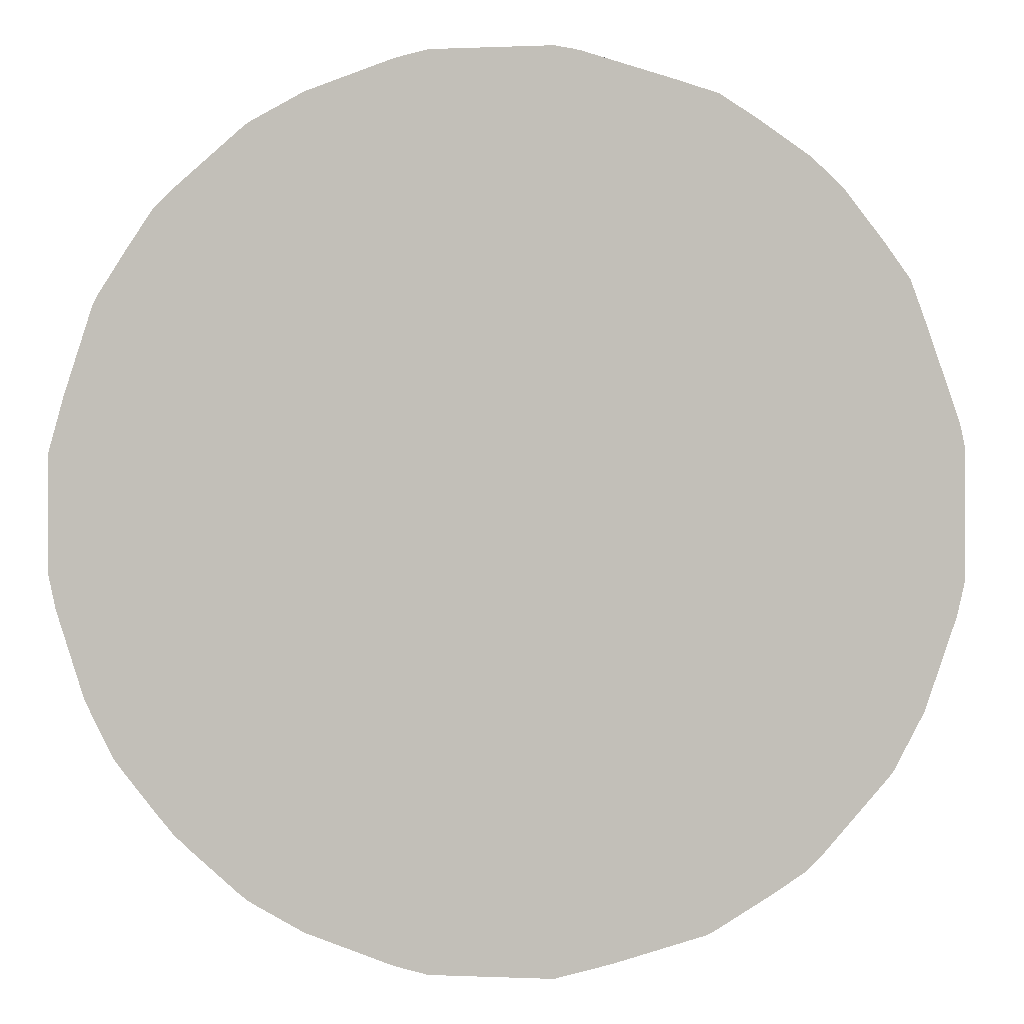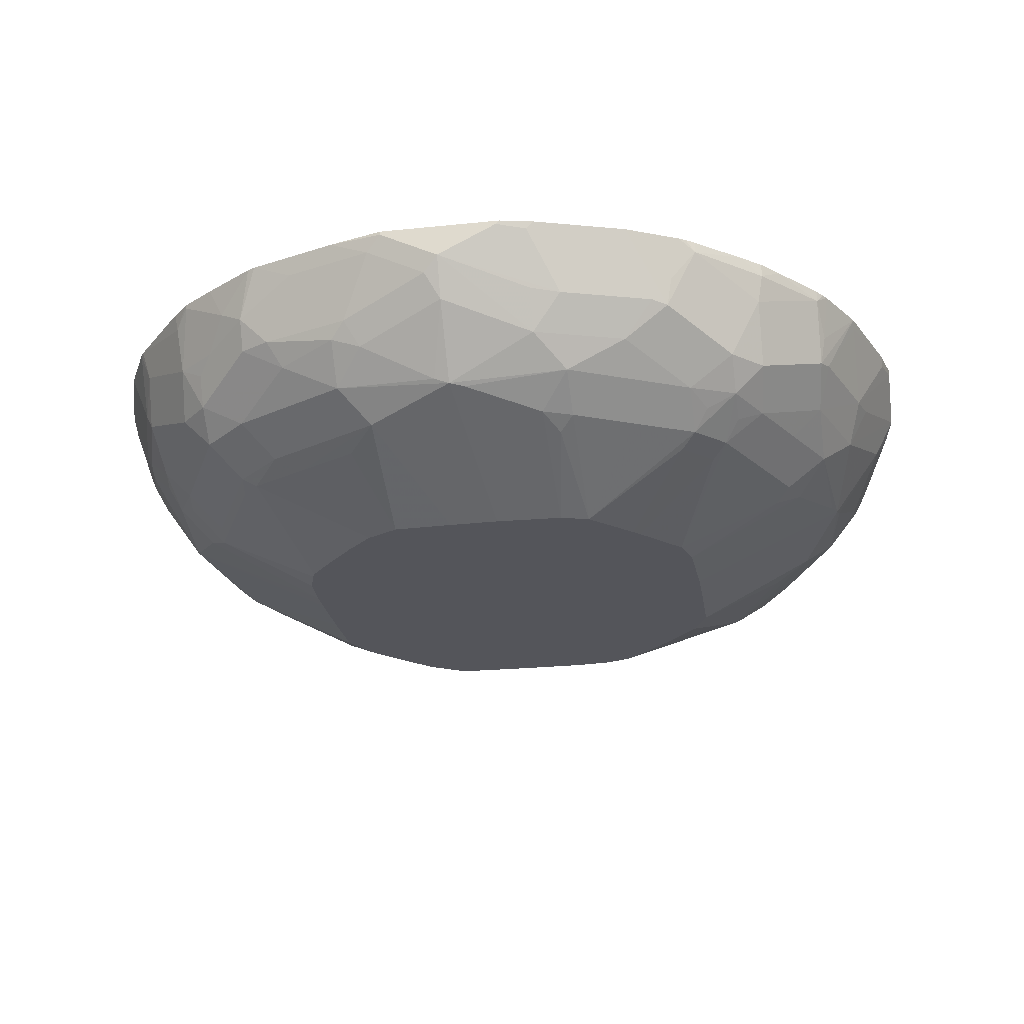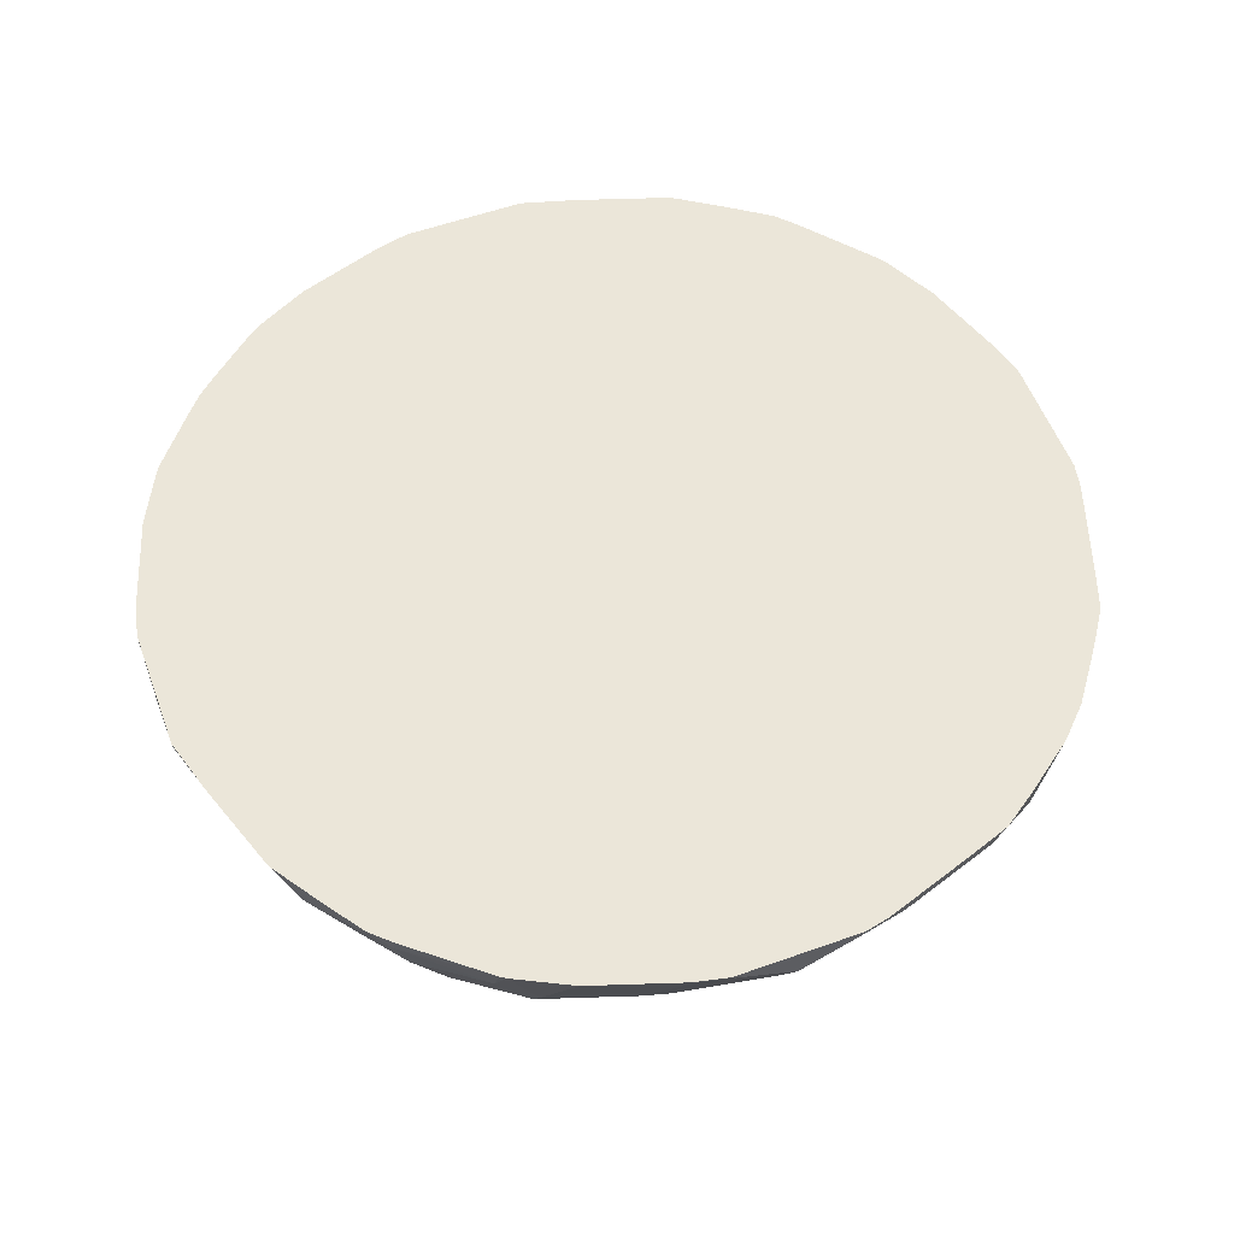
<metadata>
{"format":"obj","ext":"obj","renderer":"f3d","projection":"perspective","resolution":1024,"background":"white","views":[{"elev":0.1,"azim":-170.5,"up":"+Z"},{"elev":-25.0,"azim":99.7,"up":"+Y"},{"elev":56.3,"azim":-110.4,"up":"+Y"}]}
</metadata>
<code>
v 0.0384 -0.1967 -0.2713
v 0.05875 -0.1967 -0.2668
v 0.03617 -0.199 -0.2713
v -0.03617 -0.1967 -0.2713
v 0.05423 -0.2012 -0.2668
v 0.113 -0.1967 -0.2487
v 0.1085 -0.2012 -0.2487
v 0.07234 -0.2374 -0.2487
v 0 -0.2171 -0.2713
v -0.03617 -0.199 -0.2713
v -0.07011 -0.1967 -0.2617
v 0.1266 -0.2374 -0.2306
v 0.1447 -0.1967 -0.2324
v 0.1386 -0.2231 -0.2291
v 0.1357 -0.2397 -0.2261
v 0.1085 -0.2593 -0.223
v 0.05423 -0.2593 -0.2411
v 0.05423 -0.2351 -0.2532
v 0 -0.2412 -0.2592
v -0.00903 -0.2261 -0.2668
v -0.0452 -0.208 -0.2668
v -0.1243 -0.1967 -0.2436
v 0.1485 -0.1967 -0.2301
v 0.1537 -0.2035 -0.2261
v 0.1718 -0.2578 -0.1899
v 0.1085 -0.2773 -0.205
v 0.07234 -0.2773 -0.223
v 0.1447 -0.2773 -0.1869
v 0 -0.2834 -0.2291
v -0.00903 -0.2804 -0.2306
v -0.05423 -0.2593 -0.2411
v -0.06326 -0.2442 -0.2487
v -0.08137 -0.2261 -0.2487
v -0.09943 -0.208 -0.2487
v -0.1288 -0.1967 -0.2414
v -0.1357 -0.2261 -0.2306
v 0.1537 -0.1967 -0.2261
v 0.1808 -0.1967 -0.2035
v 0.1929 -0.205 -0.1929
v 0.1899 -0.2216 -0.1899
v 0.1718 -0.2758 -0.1718
v 0.1899 -0.2578 -0.1718
v 0.1085 -0.2962 -0.1809
v 0.07234 -0.2962 -0.1989
v 0.05423 -0.2954 -0.205
v 0.00903 -0.2849 -0.2261
v 0.1537 -0.2849 -0.1718
v 0.1447 -0.2962 -0.1627
v 0.01301 -0.3341 -0.1326
v 0.002496 -0.3341 -0.1326
v -0.01758 -0.3341 -0.1323
v -0.05423 -0.2954 -0.205
v -0.07234 -0.2773 -0.223
v -0.07234 -0.2532 -0.2419
v -0.1175 -0.2442 -0.2306
v -0.1507 -0.2171 -0.223
v -0.1605 -0.1967 -0.2204
v -0.1357 -0.2442 -0.2215
v -0.1718 -0.2442 -0.1944
v -0.1627 -0.2351 -0.2057
v 0.1929 -0.1967 -0.1929
v 0.2035 -0.1967 -0.1808
v 0.2261 -0.2035 -0.1537
v 0.1718 -0.2849 -0.1537
v 0.1627 -0.2962 -0.1447
v 0.1869 -0.2773 -0.1447
v 0.2261 -0.2397 -0.1357
v 0.223 -0.2593 -0.1085
v 0.07171 -0.3341 -0.126
v 0.06326 -0.303 -0.1899
v 0.05423 -0.3341 -0.1314
v 0.1357 -0.303 -0.1537
v -0.05423 -0.3341 -0.1314
v -0.07234 -0.303 -0.1831
v -0.1085 -0.303 -0.165
v -0.1266 -0.2954 -0.1688
v -0.1085 -0.2773 -0.205
v -0.1085 -0.2593 -0.223
v -0.1869 -0.2351 -0.1869
v -0.1809 -0.199 -0.2057
v -0.1816 -0.1967 -0.2056
v -0.1718 -0.2623 -0.1854
v 0.2261 -0.1967 -0.1537
v 0.2301 -0.1967 -0.1485
v 0.2324 -0.1967 -0.1447
v 0.2291 -0.2231 -0.1386
v 0.1809 -0.2962 -0.1085
v 0.126 -0.3341 -0.07171
v 0.1537 -0.303 -0.1357
v 0.205 -0.2773 -0.1085
v 0.2487 -0.1967 -0.113
v 0.2306 -0.2374 -0.1266
v 0.2487 -0.2374 -0.07234
v 0.2411 -0.2593 -0.05423
v 0.223 -0.2773 -0.07234
v 0.09747 -0.3341 -0.1015
v -0.07054 -0.3341 -0.1232
v -0.1447 -0.303 -0.1469
v -0.1537 -0.2984 -0.1492
v -0.1447 -0.2773 -0.1869
v -0.1899 -0.2623 -0.1673
v -0.223 -0.2171 -0.1507
v -0.1899 -0.208 -0.1944
v -0.1922 -0.1967 -0.1944
v -0.1718 -0.2804 -0.1673
v 0.1989 -0.2962 -0.07234
v 0.1015 -0.3341 -0.09747
v 0.1899 -0.303 -0.06326
v 0.1314 -0.3341 -0.05423
v 0.2668 -0.1967 -0.05875
v 0.2487 -0.2012 -0.1085
v 0.2668 -0.2012 -0.05423
v 0.2713 -0.199 -0.03617
v 0.2713 -0.2171 -0
v 0.2532 -0.2351 -0.05423
v 0.2592 -0.2412 -0
v 0.2291 -0.2834 -0
v 0.2261 -0.2849 -0.00903
v 0.205 -0.2954 -0.05423
v -0.0741 -0.3341 -0.1214
v -0.09109 -0.3341 -0.1056
v -0.1103 -0.3341 -0.08525
v -0.1186 -0.3341 -0.07612
v -0.1248 -0.3341 -0.06895
v -0.1567 -0.3015 -0.1326
v -0.1718 -0.2984 -0.113
v -0.208 -0.2623 -0.1311
v -0.2261 -0.2442 -0.1311
v -0.2306 -0.2351 -0.1289
v -0.2317 -0.1967 -0.1464
v -0.2295 -0.1967 -0.1497
v -0.208 -0.2804 -0.09492
v 0.1326 -0.3341 -0.01301
v 0.2713 -0.1967 -0.0384
v 0.2713 -0.199 0.03617
v 0.2668 -0.2261 0.00903
v 0.2411 -0.2593 0.05423
v 0.2306 -0.2804 0.00903
v 0.223 -0.2773 0.07234
v 0.205 -0.2954 0.05423
v 0.1323 -0.3341 0.01758
v 0.1326 -0.3341 -0.002496
v -0.1266 -0.3341 -0.06539
v -0.1929 -0.3015 -0.06029
v -0.1899 -0.2984 -0.07686
v -0.2261 -0.2623 -0.09492
v -0.2442 -0.2442 -0.07686
v -0.2487 -0.2351 -0.07458
v -0.2487 -0.2171 -0.09269
v -0.2487 -0.1967 -0.113
v -0.211 -0.2834 -0.07835
v -0.223 -0.2773 -0.06629
v 0.2713 -0.1967 0.03617
v 0.2617 -0.1967 0.07011
v 0.2668 -0.208 0.0452
v 0.2487 -0.2442 0.06326
v 0.2419 -0.2532 0.07234
v 0.223 -0.2593 0.1085
v 0.205 -0.2773 0.1085
v 0.1688 -0.2954 0.1266
v 0.165 -0.303 0.1085
v 0.1831 -0.303 0.07234
v 0.1314 -0.3341 0.05423
v -0.1314 -0.3341 -0.04945
v -0.1328 -0.3341 -0.02762
v -0.205 -0.2954 -0.04823
v -0.2291 -0.2653 -0.07835
v -0.2472 -0.2472 -0.06029
v -0.2532 -0.2351 -0.05423
v -0.2713 -0.199 -0.03617
v -0.2668 -0.199 -0.05652
v -0.2668 -0.1967 -0.05875
v -0.2291 -0.2834 -0.006002
v -0.2411 -0.2593 -0.04823
v 0.2436 -0.1967 0.1243
v 0.2487 -0.208 0.09943
v 0.2487 -0.2261 0.08137
v 0.2306 -0.2442 0.1175
v 0.2215 -0.2442 0.1357
v 0.1854 -0.2623 0.1718
v 0.1869 -0.2773 0.1447
v 0.1492 -0.2984 0.1537
v 0.1469 -0.303 0.1447
v 0.1232 -0.3341 0.07054
v -0.1328 -0.3341 -0.01328
v -0.2653 -0.2291 -0.006002
v -0.2713 -0.2171 -0
v -0.2713 -0.1967 -0.0384
v -0.2673 -0.1967 -0.0562
v -0.205 -0.2954 0.06029
v -0.223 -0.2773 0.07835
v -0.2411 -0.2593 0.06029
v -0.2592 -0.2412 0.006002
v -0.1326 -0.3341 0.003506
v -0.1324 -0.3341 0.02305
v 0.2414 -0.1967 0.1288
v 0.2306 -0.2261 0.1357
v 0.1944 -0.2442 0.1718
v 0.1869 -0.2351 0.1869
v 0.1673 -0.2623 0.1899
v 0.1673 -0.2804 0.1718
v 0.1326 -0.3015 0.1567
v 0.06895 -0.3341 0.1248
v 0.113 -0.2984 0.1718
v 0.07612 -0.3341 0.1186
v 0.08525 -0.3341 0.1103
v 0.1056 -0.3341 0.09109
v 0.1214 -0.3341 0.0741
v -0.2713 -0.199 0.03617
v -0.2442 -0.2442 0.08137
v -0.2713 -0.1967 0.03617
v -0.208 -0.2804 0.09943
v -0.1314 -0.3341 0.05901
v -0.1899 -0.2984 0.08137
v -0.1718 -0.2984 0.1175
v -0.205 -0.2773 0.1145
v -0.223 -0.2593 0.1145
v -0.2261 -0.2442 0.1357
v 0.2204 -0.1967 0.1605
v 0.223 -0.2171 0.1507
v 0.2057 -0.2351 0.1627
v 0.1507 -0.2171 0.223
v 0.2057 -0.199 0.1809
v 0.1944 -0.208 0.1899
v 0.1311 -0.2442 0.2261
v 0.1311 -0.2623 0.208
v 0.09492 -0.2804 0.208
v 0.06029 -0.3015 0.1929
v 0.06539 -0.3341 0.1266
v 0.07686 -0.2984 0.1899
v -0.2622 -0.208 0.06326
v -0.2679 -0.1967 0.052
v -0.269 -0.1967 0.04733
v -0.2442 -0.208 0.1175
v -0.1718 -0.2804 0.1718
v -0.1537 -0.2984 0.1537
v -0.1186 -0.3341 0.0809
v -0.1869 -0.2773 0.1507
v -0.1899 -0.2623 0.1718
v -0.2261 -0.208 0.1537
v -0.2408 -0.1967 0.1322
v -0.223 -0.2231 0.1507
v 0.2056 -0.1967 0.1816
v 0.1497 -0.1967 0.2295
v 0.1464 -0.1967 0.2317
v 0.1289 -0.2351 0.2306
v 0.1944 -0.1967 0.1922
v 0.07686 -0.2442 0.2442
v 0.09492 -0.2623 0.2261
v 0.06629 -0.2773 0.223
v 0.07835 -0.2834 0.211
v 0.04823 -0.2954 0.205
v 0.02762 -0.3341 0.1328
v 0.04945 -0.3341 0.1314
v -0.2498 -0.1967 0.1063
v -0.1507 -0.2773 0.1869
v -0.1718 -0.2623 0.1899
v -0.1175 -0.2984 0.1718
v -0.09943 -0.2804 0.208
v -0.1145 -0.2773 0.205
v -0.1083 -0.3341 0.0921
v -0.0921 -0.3341 0.1083
v -0.0809 -0.3341 0.1186
v -0.05901 -0.3341 0.1314
v -0.1869 -0.2412 0.1869
v -0.1899 -0.2261 0.1899
v -0.203 -0.1967 0.1849
v -0.2261 -0.1967 0.1537
v 0.113 -0.1967 0.2487
v 0.09269 -0.2171 0.2487
v 0.07458 -0.2351 0.2487
v 0.06029 -0.2472 0.2472
v 0.07835 -0.2653 0.2291
v 0.04823 -0.2593 0.2411
v 0.006002 -0.2834 0.2291
v 0.01328 -0.3341 0.1328
v -0.1145 -0.2593 0.223
v -0.1357 -0.2442 0.2261
v -0.08137 -0.2984 0.1899
v -0.06029 -0.2954 0.205
v -0.07835 -0.2773 0.223
v -0.02305 -0.3341 0.1324
v -0.1507 -0.2231 0.223
v -0.1537 -0.208 0.2261
v -0.1849 -0.1967 0.203
v 0.05875 -0.1967 0.2668
v 0.05652 -0.199 0.2668
v 0.03617 -0.199 0.2713
v 0.05423 -0.2351 0.2532
v 0 -0.2171 0.2713
v 0.006002 -0.2291 0.2653
v -0.006002 -0.2412 0.2592
v -0.06029 -0.2593 0.2411
v -0.003506 -0.3341 0.1326
v -0.1322 -0.1967 0.2408
v -0.08137 -0.2442 0.2442
v -0.1175 -0.208 0.2442
v -0.1537 -0.1967 0.2261
v 0.0562 -0.1967 0.2673
v 0.0384 -0.1967 0.2713
v -0.03617 -0.199 0.2713
v -0.1063 -0.1967 0.2498
v -0.06326 -0.208 0.2622
v -0.03617 -0.1967 0.2713
v -0.04733 -0.1967 0.269
v -0.052 -0.1967 0.2679
f 173 193 174
f 171 189 172
f 173 190 191
f 173 191 192
f 173 192 193
f 170 189 171
f 170 188 189
f 158 179 180
f 173 194 195
f 173 195 190
f 174 193 186
f 175 196 197
f 170 211 188
f 175 197 176
f 176 197 177
f 173 185 194
f 170 209 211
f 159 181 160
f 169 187 170
f 178 197 179
f 158 180 181
f 158 178 179
f 158 181 159
f 160 181 182
f 160 182 183
f 160 183 161
f 161 183 184
f 161 184 162
f 162 184 163
f 165 185 173
f 165 173 166
f 168 174 186
f 168 186 187
f 168 187 169
f 170 187 209
f 179 197 198
f 196 220 197
f 180 198 199
f 190 213 214
f 190 214 215
f 190 215 212
f 191 212 216
f 191 216 217
f 191 217 218
f 191 218 192
f 192 218 210
f 196 219 220
f 197 220 221
f 197 221 198
f 198 221 199
f 199 221 220
f 157 178 158
f 199 222 200
f 190 195 213
f 179 198 180
f 190 212 191
f 187 192 210
f 180 199 200
f 180 200 201
f 180 201 181
f 181 201 182
f 182 202 203
f 182 203 183
f 182 201 204
f 182 204 202
f 183 203 205
f 183 205 206
f 183 206 207
f 183 207 208
f 183 208 184
f 186 193 187
f 187 193 192
f 187 210 209
f 156 178 157
f 114 136 116
f 156 177 197
f 124 143 144
f 124 144 125
f 125 144 126
f 126 144 145
f 126 145 132
f 127 132 146
f 127 146 128
f 128 146 147
f 128 147 129
f 129 147 148
f 129 148 149
f 129 149 150
f 129 150 130
f 132 145 144
f 132 144 151
f 118 133 119
f 132 151 152
f 117 133 118
f 117 141 142
f 110 134 113
f 199 220 223
f 110 113 112
f 113 134 153
f 113 153 135
f 113 135 114
f 114 135 155
f 114 155 136
f 116 136 156
f 116 156 137
f 116 137 138
f 116 138 117
f 117 138 139
f 117 139 140
f 117 140 141
f 117 142 133
f 156 197 178
f 132 152 146
f 135 154 155
f 147 167 168
f 147 168 148
f 148 169 170
f 148 170 171
f 148 171 149
f 148 168 169
f 149 171 172
f 149 172 150
f 152 166 173
f 152 173 174
f 152 174 167
f 154 175 176
f 154 176 155
f 155 176 177
f 155 177 156
f 146 167 147
f 135 153 154
f 146 152 167
f 144 152 151
f 136 155 156
f 137 156 157
f 137 157 139
f 137 139 138
f 139 158 159
f 139 159 140
f 139 157 158
f 140 159 160
f 140 160 161
f 140 161 162
f 140 162 163
f 140 163 141
f 143 164 144
f 144 165 166
f 144 166 152
f 144 164 165
f 199 223 224
f 288 301 290
f 200 222 225
f 260 281 277
f 264 282 280
f 264 280 279
f 265 283 284
f 265 284 266
f 266 284 285
f 266 285 267
f 269 286 270
f 270 286 287
f 270 287 271
f 271 287 288
f 271 288 289
f 271 289 272
f 272 289 290
f 272 290 291
f 259 280 281
f 272 291 274
f 259 281 260
f 258 279 280
f 248 271 272
f 248 272 273
f 248 273 249
f 249 273 250
f 250 274 275
f 250 275 252
f 250 273 274
f 252 275 253
f 253 275 276
f 256 260 277
f 256 277 257
f 257 277 278
f 257 278 283
f 257 283 265
f 258 264 279
f 258 280 259
f 246 271 248
f 272 274 273
f 274 292 275
f 288 304 301
f 288 290 289
f 290 301 296
f 290 296 293
f 290 293 292
f 290 292 291
f 295 297 302
f 296 301 303
f 296 303 297
f 297 303 306
f 297 306 302
f 301 304 305
f 301 305 306
f 301 306 303
f 109 119 133
f 288 300 304
f 274 291 292
f 288 299 300
f 286 299 287
f 275 292 293
f 275 293 281
f 275 281 280
f 275 280 282
f 275 282 294
f 275 294 276
f 277 281 278
f 278 295 284
f 278 284 283
f 278 281 293
f 278 293 296
f 278 296 297
f 278 297 295
f 284 295 298
f 284 298 285
f 287 299 288
f 246 270 271
f 246 269 270
f 245 269 246
f 213 237 236
f 215 236 235
f 216 238 217
f 216 235 238
f 217 238 239
f 217 239 218
f 218 240 241
f 218 241 234
f 218 239 265
f 218 265 242
f 218 242 240
f 219 243 223
f 219 223 220
f 222 224 244
f 222 244 245
f 213 215 214
f 222 245 246
f 213 236 215
f 212 215 235
f 200 225 226
f 200 226 201
f 201 226 227
f 201 227 204
f 202 204 228
f 202 228 203
f 203 228 229
f 204 227 230
f 204 230 228
f 209 231 232
f 209 232 233
f 209 233 211
f 209 210 231
f 210 218 234
f 210 234 231
f 212 235 216
f 222 246 225
f 223 243 224
f 224 243 247
f 235 236 258
f 235 258 259
f 235 259 260
f 235 260 256
f 236 237 261
f 236 261 262
f 236 262 263
f 236 263 264
f 236 264 258
f 239 257 265
f 240 242 265
f 240 265 266
f 240 266 267
f 240 267 268
f 240 268 241
f 235 239 238
f 235 257 239
f 235 256 257
f 234 241 255
f 224 247 244
f 225 246 248
f 225 248 249
f 225 249 226
f 226 249 227
f 227 249 250
f 227 250 251
f 199 224 222
f 227 251 228
f 228 251 250
f 228 250 252
f 228 252 253
f 228 253 254
f 228 254 229
f 231 234 255
f 231 255 232
f 227 228 230
f 108 119 109
f 167 174 168
f 105 132 127
f 19 31 32
f 19 32 20
f 20 32 21
f 21 32 33
f 21 33 34
f 22 34 36
f 22 36 35
f 23 37 24
f 24 37 38
f 24 38 39
f 24 39 40
f 25 41 28
f 25 40 42
f 25 42 41
f 26 43 44
f 19 30 31
f 26 44 27
f 19 29 30
f 17 29 19
f 9 21 10
f 10 21 11
f 11 21 34
f 11 34 22
f 12 15 16
f 13 23 24
f 13 24 14
f 14 24 15
f 15 24 40
f 15 40 25
f 15 25 16
f 16 26 27
f 16 27 17
f 16 25 28
f 16 28 26
f 17 27 29
f 9 20 21
f 26 28 48
f 27 44 45
f 36 58 82
f 36 82 59
f 36 59 60
f 36 60 56
f 36 55 58
f 38 61 39
f 39 61 62
f 39 62 63
f 39 63 40
f 40 63 67
f 40 67 42
f 41 64 65
f 41 65 48
f 41 48 47
f 41 42 66
f 35 56 57
f 26 48 43
f 35 36 56
f 32 36 33
f 27 45 46
f 27 46 29
f 28 41 47
f 28 47 48
f 29 46 49
f 29 49 50
f 29 50 51
f 29 51 52
f 29 52 53
f 29 53 30
f 30 53 31
f 31 53 54
f 31 54 32
f 32 54 55
f 32 55 36
f 33 36 34
f 9 19 20
f 9 17 19
f 9 18 17
f 1 233 232
f 1 232 255
f 1 255 241
f 1 241 268
f 1 268 267
f 1 267 285
f 1 285 298
f 1 298 295
f 1 295 302
f 1 302 306
f 1 306 305
f 1 305 304
f 1 304 300
f 1 300 299
f 1 299 286
f 1 211 233
f 1 286 269
f 1 188 211
f 1 172 189
f 106 119 108
f 1 2 3
f 1 3 9
f 1 9 10
f 1 10 4
f 1 4 11
f 1 11 22
f 1 22 35
f 1 35 57
f 1 57 81
f 1 81 104
f 1 104 131
f 1 131 130
f 1 130 150
f 1 150 172
f 1 189 188
f 1 269 245
f 1 245 244
f 1 244 247
f 2 5 3
f 2 6 7
f 2 7 8
f 2 8 5
f 3 5 8
f 4 10 11
f 6 12 7
f 6 13 14
f 6 14 15
f 6 15 12
f 7 12 8
f 8 12 16
f 8 16 17
f 8 17 18
f 8 18 9
f 1 6 2
f 1 13 6
f 1 23 13
f 1 37 23
f 1 247 243
f 1 243 219
f 1 219 196
f 1 196 175
f 1 175 154
f 1 154 153
f 1 153 134
f 41 66 64
f 1 134 110
f 1 91 85
f 1 85 84
f 1 84 83
f 1 83 62
f 1 62 61
f 1 61 38
f 1 38 37
f 1 110 91
f 42 67 68
f 3 8 9
f 43 69 44
f 76 99 100
f 76 100 77
f 77 100 78
f 78 100 82
f 79 82 101
f 79 101 102
f 79 102 103
f 79 103 80
f 80 103 81
f 81 103 104
f 82 100 105
f 82 105 101
f 85 91 86
f 87 90 95
f 87 95 106
f 76 98 99
f 87 106 88
f 75 98 76
f 74 97 75
f 65 87 88
f 65 88 89
f 66 68 90
f 67 86 91
f 67 91 92
f 67 92 68
f 68 92 93
f 68 93 94
f 68 94 95
f 68 95 90
f 69 71 70
f 69 72 96
f 72 89 107
f 72 107 96
f 73 97 74
f 75 97 98
f 88 107 89
f 88 106 108
f 88 108 109
f 98 124 99
f 99 124 125
f 99 125 126
f 99 126 105
f 99 105 100
f 101 127 128
f 101 128 102
f 101 105 127
f 102 128 129
f 102 129 130
f 102 130 131
f 102 131 103
f 103 131 104
f 42 68 66
f 105 126 132
f 98 123 124
f 98 122 123
f 98 121 122
f 98 120 121
f 91 110 111
f 91 111 92
f 93 111 110
f 93 110 112
f 93 112 113
f 93 113 114
f 93 114 115
f 65 90 87
f 93 115 94
f 94 114 116
f 94 116 117
f 94 117 95
f 95 118 119
f 95 119 106
f 95 117 118
f 97 120 98
f 94 115 114
f 65 66 90
f 92 111 93
f 63 86 67
f 49 208 207
f 49 207 206
f 49 206 205
f 49 205 203
f 49 203 229
f 49 229 254
f 49 254 253
f 49 253 276
f 49 276 294
f 49 294 282
f 49 282 264
f 49 264 263
f 49 263 262
f 49 262 261
f 49 261 237
f 49 184 208
f 49 163 184
f 49 142 141
f 49 133 142
f 43 48 69
f 44 69 70
f 64 66 65
f 44 70 45
f 45 70 71
f 45 71 49
f 45 49 46
f 49 237 213
f 48 65 89
f 48 72 69
f 49 71 69
f 49 69 96
f 49 96 107
f 49 107 88
f 49 88 109
f 49 109 133
f 48 89 72
f 49 213 195
f 49 141 163
f 49 194 185
f 63 83 84
f 53 78 54
f 54 78 55
f 55 78 58
f 56 60 79
f 56 79 80
f 56 80 57
f 57 80 81
f 58 78 82
f 59 82 79
f 59 79 60
f 62 83 63
f 63 84 85
f 49 195 194
f 63 85 86
f 52 77 53
f 52 76 77
f 53 77 78
f 49 122 121
f 52 74 75
f 52 73 74
f 51 73 52
f 49 185 165
f 49 51 50
f 49 73 51
f 49 97 73
f 49 165 164
f 49 120 97
f 49 121 120
f 52 75 76
f 49 123 122
f 49 124 123
f 49 143 124
f 49 164 143

</code>
